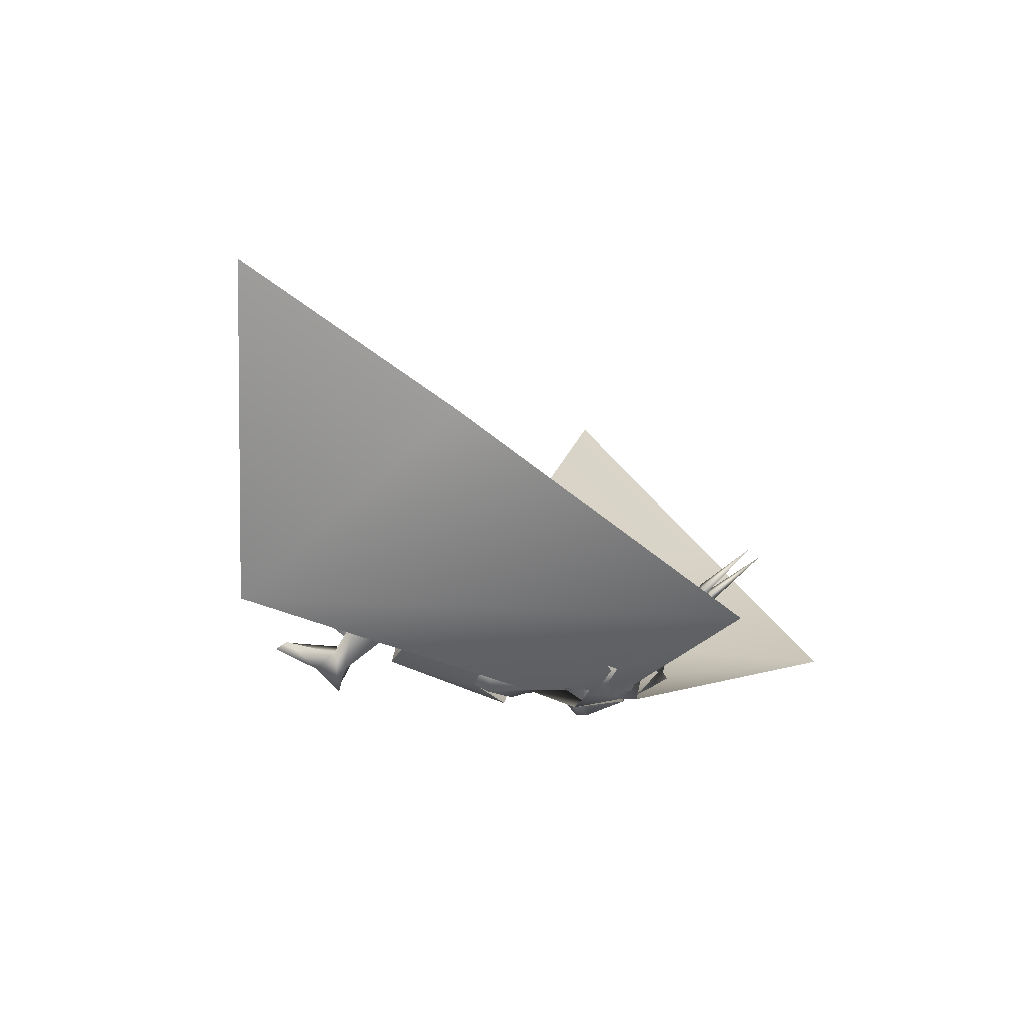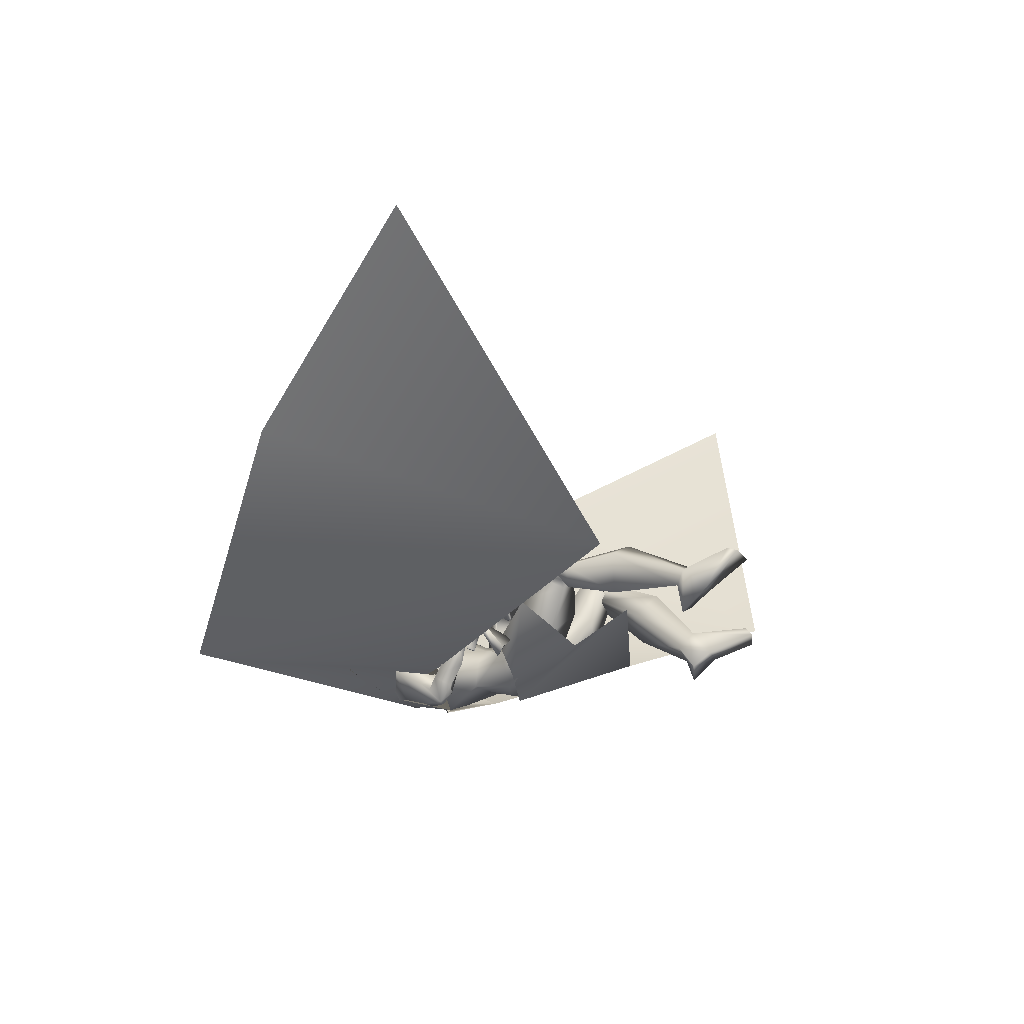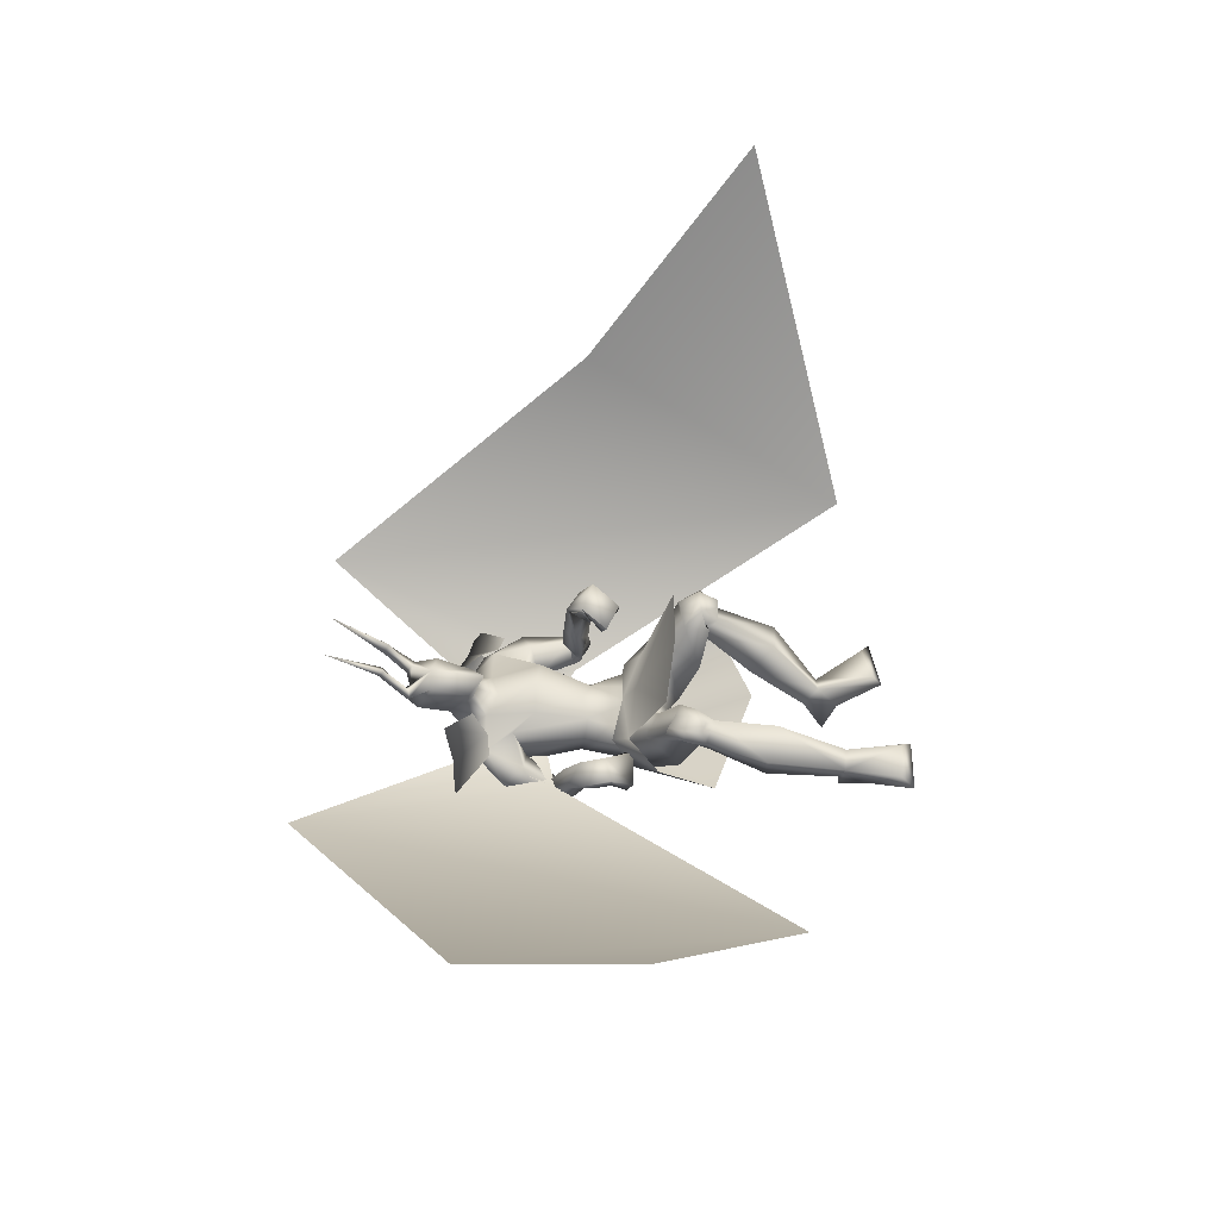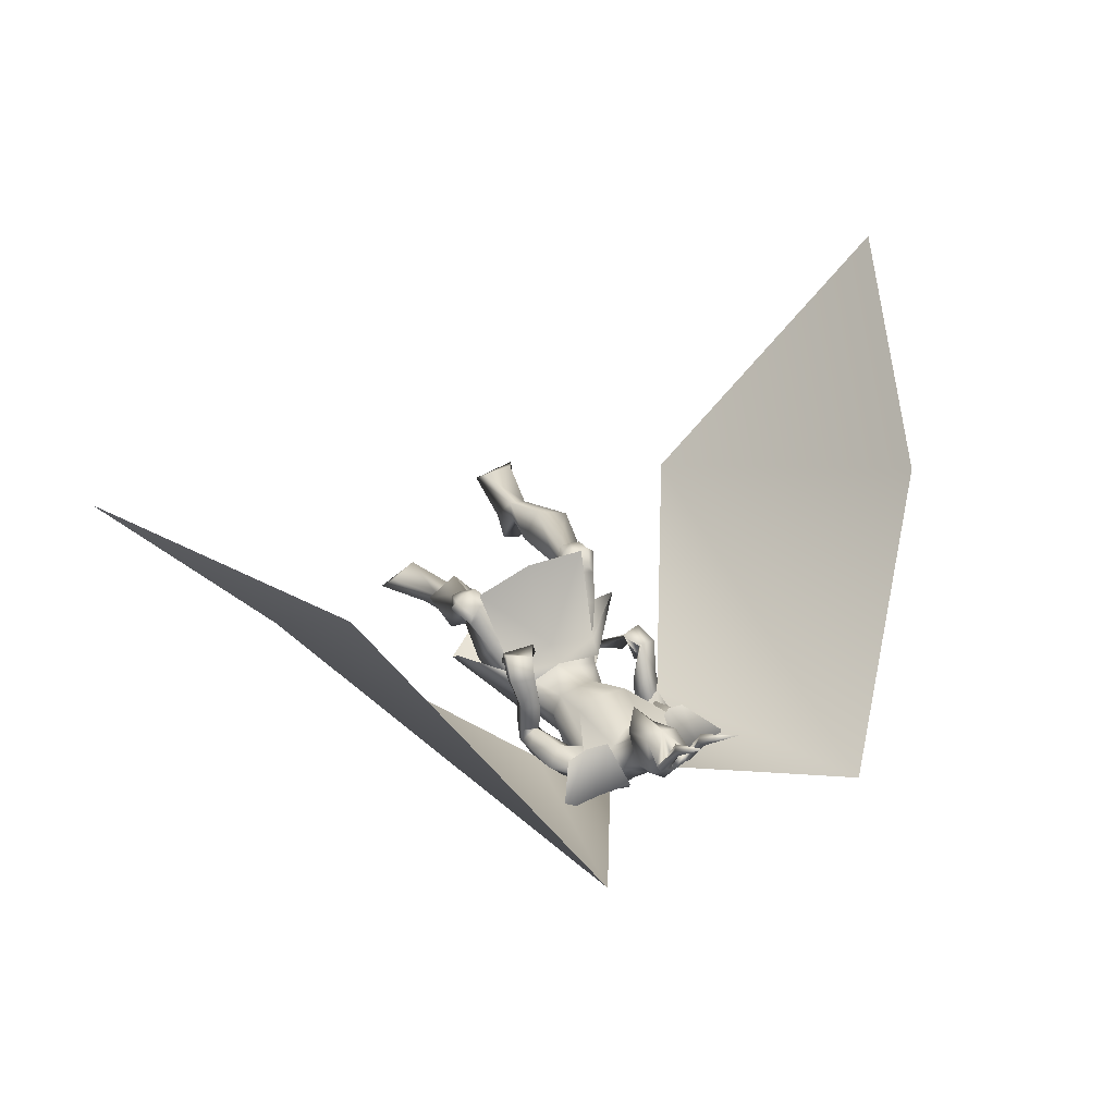
<metadata>
{"format":"obj","ext":"obj","renderer":"f3d","projection":"perspective","resolution":1024,"background":"white","views":[{"elev":-13.4,"azim":112.2,"up":"+Z"},{"elev":-8.2,"azim":-66.9,"up":"+Z"},{"elev":58.3,"azim":-84.5,"up":"+Z"},{"elev":32.8,"azim":147.7,"up":"+Z"}]}
</metadata>
<code>
o Cube_Cube.001
v 0.008993 0.2792 0.07564
v 0.1466 0.2907 0.04009
v -0.1321 0.2977 0.06635
v 0.1392 0.2278 -0.07843
v -0.1573 0.2367 -0.04496
v -0.01007 0.2726 -0.1245
v 0.03299 0.1307 0.3869
v 0.2288 0.1469 0.3483
v -0.1659 0.1382 0.3802
v 0.3067 0.1323 0.1321
v -0.2872 0.1467 0.1799
v 0.2342 -0.03486 7.5e-05
v -0.251 -0.02133 0.03573
v 0.001372 -0.1086 0.1698
v 0.01445 0.241 0.1334
v 0.1643 0.2408 0.07379
v -0.1434 0.247 0.1051
v 0.1143 0.7281 0.07939
v -0.1011 0.7244 0.1006
v 0.08888 0.8207 -0.02934
v -0.1005 0.8174 -0.01071
v 0.03902 0.7437 -0.1142
v -0.0655 0.7419 -0.104
v 0.2212 0.6681 0.01478
v -0.2164 0.6606 0.05783
v 0.2986 0.7674 -0.0865
v -0.3153 0.7568 -0.0261
v 0.1892 0.6799 -0.1307
v -0.2093 0.686 -0.0941
v 0.08373 0.7585 -0.01122
v -0.08846 0.7586 -0.02044
v -0.002365 0.745 -0.07271
v 0.06623 0.6907 0.02785
v -0.06712 0.6895 0.03439
v 0.000696 0.6593 0.0509
v 0.1757 0.7281 -0.03698
v -0.1882 0.7147 0.005363
v 0.1756 0.6958 -0.007013
v -0.1847 0.6776 0.02854
v -0.01456 0.6936 -0.1311
v -0.01363 0.5269 -0.1511
v 0.1415 0.6092 -0.1523
v -0.1558 0.6497 -0.1192
v 0.09835 0.5407 0.08224
v -0.07851 0.5379 0.09959
v 0.01228 0.5438 0.1157
v 0.114 0.6082 -0.008118
v -0.1134 0.6038 0.02557
v 0.06786 0.382 0.03134
v -0.05451 0.3807 0.0433
v 0.008487 0.4012 0.0581
v 0.1011 0.388 -0.02169
v -0.09755 0.3858 -0.002262
v -0.005644 0.3931 -0.08726
v 0.08443 0.3971 -0.09475
v -0.09553 0.3951 -0.07716
v 0.2632 0.5073 -0.02038
v -0.2748 0.5139 -0.07576
v 0.2217 0.4701 0.02253
v -0.2362 0.4589 -0.05471
v 0.2354 0.4718 -0.07644
v -0.2426 0.5106 -0.14
v 0.1736 0.4491 -0.02773
v -0.1843 0.4646 -0.1052
v 0.2664 0.4673 0.02581
v -0.2795 0.461 -0.05528
v 0.2136 0.4847 0.02742
v -0.2269 0.4751 -0.04397
v 0.2498 0.4096 0.02193
v -0.2625 0.4101 -0.08276
v 0.1821 0.4292 0.01562
v -0.1947 0.4294 -0.07695
v 0.2217 0.4642 0.01129
v -0.2349 0.4615 -0.06894
v 0.2698 0.4674 -0.01742
v -0.2811 0.4787 -0.09462
v 0.2484 0.4212 -0.04263
v -0.2576 0.4497 -0.1359
v 0.1829 0.4256 -0.0182
v -0.194 0.4404 -0.1096
v 0.008816 0.2531 0.05708
v 0.1366 0.2861 0.005795
v -0.126 0.2897 0.03222
v -0.007481 0.3012 -0.1061
v 0.09557 0.2633 -0.1001
v -0.1101 0.2682 -0.08135
v 0.07916 0.1994 0.1134
v -0.05607 0.1956 0.1259
v 0.01367 0.2349 0.127
v 0.04675 0.1091 0.03704
v -0.04841 0.1054 0.03993
v -8.2e-05 0.1377 0.04236
v 0.1536 0.1675 -0.05294
v -0.1659 0.1784 -0.02606
v -0.006928 0.168 -0.03611
v 0.2579 0.1367 0.2408
v -0.2181 0.1346 0.2761
v 0.1602 0.1097 0.2769
v -0.1184 0.09977 0.2929
v 0.1666 0.03384 0.2474
v -0.1415 0.02229 0.2562
v 0.2303 0.03461 0.2053
v -0.2116 0.03417 0.228
v 0.1457 0.1697 0.1927
v -0.1104 0.162 0.2128
v 0.2187 0.1906 0.1609
v -0.1853 0.1931 0.1978
v 0.09444 0.05385 0.1499
v -0.08292 0.04421 0.1525
v 0.1988 0.0803 0.04734
v -0.2019 0.09009 0.07455
v 0.2586 0.01864 0.2374
v -0.2447 0.01279 0.2938
v 0.1944 0.01055 0.2734
v -0.1774 -0.004288 0.3196
v 0.1646 0.05163 0.2232
v -0.1542 -0.001198 0.2521
v 0.2267 0.05612 0.1883
v -0.2202 0.01249 0.2287
v 0.1952 0.06103 0.3133
v -0.1539 0.04873 0.3333
v 0.2926 0.07016 0.2759
v -0.2535 0.07943 0.3173
v 0.174 0.04713 0.2696
v -0.1448 0.01829 0.2802
v 0.2512 0.04976 0.227
v -0.2277 0.03281 0.2529
v 0.2734 0.07205 0.297
v -0.2304 0.08071 0.3355
v 0.2242 0.06589 0.3138
v -0.1809 0.06304 0.3416
v 0.2256 0.01685 0.2902
v -0.1991 0.0195 0.3356
v 0.2568 0.01535 0.2835
v -0.23 0.02755 0.3351
v 0.2133 0.1224 0.2859
v -0.1678 0.1108 0.3099
v 0.2495 0.1342 0.2683
v -0.2049 0.1283 0.3011
v 0.1516 -0.3625 0.007507
v -0.2786 -0.4725 0.2037
v 0.07315 -0.3712 0.02568
v -0.1988 -0.4561 0.1976
v 0.01941 -0.3316 -0.0226
v -0.1828 -0.3885 0.1472
v 0.07084 -0.3146 -0.06404
v -0.2487 -0.3839 0.1304
v 0.1468 -0.164 0.2248
v -0.1966 -0.1875 0.3537
v 0.2453 -0.161 0.1721
v -0.3016 -0.168 0.3205
v 0.08769 -0.102 0.1604
v -0.1451 -0.1837 0.2597
v 0.2021 -0.09329 0.07637
v -0.2727 -0.166 0.1993
v 0.08725 -0.3091 0.09157
v -0.213 -0.3925 0.2761
v 0.1386 -0.3014 0.06141
v -0.2732 -0.3942 0.262
v 0.06108 -0.2699 0.0409
v -0.2055 -0.3673 0.2312
v 0.1153 -0.2764 0.001871
v -0.2703 -0.3748 0.213
v 0.2371 -0.4342 0.09223
v -0.3084 -0.5514 0.3189
v 0.1395 -0.4722 0.107
v -0.2028 -0.5498 0.3141
v 0.1263 -0.4996 0.08364
v -0.1845 -0.577 0.2941
v 0.2731 -0.4564 0.06351
v -0.3377 -0.5914 0.3062
v 0.2428 0.3128 0.2252
v -0.265 0.2233 0.03911
v 0.1482 0.3419 0.2414
v -0.1701 0.2319 0.07031
v 0.2495 0.3161 0.1904
v -0.268 0.2406 0.008047
v 0.1483 0.358 0.2226
v -0.1668 0.2538 0.05941
v 0.2216 0.4718 0.2141
v -0.2459 0.3838 0.1186
v 0.29 0.441 0.2059
v -0.3124 0.3616 0.09731
v 0.2817 0.4025 0.2023
v -0.304 0.3332 0.07404
v 0.2186 0.4554 0.206
v -0.2435 0.3743 0.1066
v 0.2002 0.5833 0.01521
v -0.2154 0.5598 -0.002452
v 0.257 0.6182 -0.02931
v -0.269 0.6139 -0.02716
v 0.1926 0.5577 -0.1109
v -0.1981 0.6008 -0.1234
v 0.1293 0.5529 -0.04419
v -0.1399 0.5613 -0.06399
v 0.2052 0.4233 -0.02663
v -0.2156 0.4429 -0.119
v 0.2383 0.4122 -0.04605
v -0.2472 0.4432 -0.1424
v 0.2066 0.4228 0.00079
v -0.2184 0.4304 -0.09422
v 0.2406 0.4007 0.000251
v -0.2522 0.4113 -0.1057
v 0.2011 0.4418 -0.03954
v -0.2108 0.4652 -0.121
v 0.2282 0.4469 -0.07274
v -0.2354 0.487 -0.1489
v 0.0841 0.2633 0.01635
v -0.07318 0.2646 0.03231
v 0.1666 0.2303 0.06675
v -0.148 0.237 0.09819
v 0.2097 0.4816 0.1088
v -0.227 0.4373 0.02832
v 0.2641 0.4607 0.103
v -0.281 0.4219 0.01159
v 0.2458 0.4033 0.1012
v -0.2624 0.3705 -0.01369
v 0.1875 0.4404 0.1015
v -0.2043 0.4029 0.005093
v 0.2007 0.423 0.2631
v -0.2252 0.3092 0.1222
v 0.2809 0.3965 0.2798
v -0.3008 0.2843 0.1213
v 0.2811 0.3809 0.2557
v -0.2989 0.2848 0.08861
v 0.2025 0.421 0.2508
v -0.2266 0.3143 0.1119
v 0.2136 0.3952 0.1738
v -0.2614 0.3263 0.02933
v 0.2075 0.3979 0.1734
v -0.2544 0.3297 0.02743
v 0.2232 0.4129 0.1691
v -0.2713 0.3475 0.03728
v 0.2165 0.4157 0.1684
v -0.2638 0.3511 0.03483
v -0.002365 0.7864 -0.04321
v 0.05545 0.8021 0.02694
v -0.06018 0.8021 0.02694
v -0.002365 0.8722 -0.007617
v 0.06896 0.8541 0.05611
v -0.07369 0.8541 0.05611
v 0.06678 0.8981 0.05662
v -0.0715 0.8981 0.05662
v -0.002365 0.9318 0.06752
v 0.03262 0.7372 0.07331
v -0.03735 0.7372 0.07331
v -0.002365 0.7393 0.08531
v 0.05222 0.8502 0.1487
v -0.05695 0.8502 0.1487
v -0.002365 0.857 0.168
v 0.04421 0.7426 0.1114
v -0.04894 0.7426 0.1114
v -0.002365 0.6995 0.1591
v 0.03845 0.9266 0.1142
v -0.04318 0.9266 0.1142
v 0.06149 0.9221 0.099
v -0.06622 0.9221 0.099
v 0.02566 0.9438 0.0921
v -0.03039 0.9438 0.0921
v 0.05353 0.9295 0.07701
v -0.05826 0.9295 0.07701
v 0.04445 1.014 0.1921
v -0.04918 1.014 0.1921
v 0.02185 1.004 0.2032
v -0.02658 1.004 0.2032
v 0.05573 1.004 0.2098
v -0.06046 1.004 0.2098
v 0.04393 0.9909 0.2205
v -0.04866 0.9909 0.2205
v 0.06225 1.16 0.32
v -0.06698 1.16 0.32
v 0.2022 0.4504 -0.1197
v -0.2594 0.4607 -0.02524
v 0.09123 0.7119 -0.135
v -0.1192 0.7092 -0.1204
v 0.7353 -0.3325 0.1483
v -0.8026 -0.3167 0.2843
v 0.4491 1.238 0.02376
v -0.4845 1.233 0.02973
v 1.422 0.01767 1.013
v -1.335 0.08943 1.205
v 0.8473 0.4689 0.659
v -1.137 0.6271 0.63
v 0.1627 0.679 0.04453
v 0.1886 0.7835 -0.0593
v 0.09844 0.705 -0.1278
v -0.1536 0.6736 0.07564
v -0.2028 0.7768 -0.02079
v -0.1252 0.7012 -0.1059
f 4 2 10
f 4 10 12
f 11 3 5
f 11 5 13
f 6 4 12
f 6 12 14
f 13 5 6
f 13 6 14
f 1 15 16
f 1 16 2
f 1 3 17
f 1 17 15
f 15 7 8
f 15 8 16
f 9 7 15
f 9 15 17
f 2 16 10
f 11 17 3
f 30 33 38
f 30 38 36
f 39 34 31
f 39 31 37
f 30 36 40
f 30 40 32
f 40 37 31
f 40 31 32
f 33 35 46
f 33 46 44
f 46 35 34
f 46 34 45
f 38 33 44
f 38 44 47
f 45 34 39
f 45 39 48
f 44 46 51
f 44 51 49
f 51 46 45
f 51 45 50
f 47 44 49
f 47 49 52
f 50 45 48
f 50 48 53
f 41 42 55
f 41 55 54
f 56 43 41
f 56 41 54
f 42 47 52
f 42 52 55
f 53 48 43
f 53 43 56
f 59 73 75
f 59 75 57
f 76 74 60
f 76 60 58
f 73 67 65
f 73 65 75
f 66 68 74
f 66 74 76
f 63 79 73
f 63 73 59
f 74 80 64
f 74 64 60
f 79 71 67
f 79 67 73
f 68 72 80
f 68 80 74
f 54 55 85
f 54 85 84
f 86 56 54
f 86 54 84
f 55 52 82
f 55 82 85
f 83 53 56
f 83 56 86
f 87 89 92
f 87 92 90
f 92 89 88
f 92 88 91
f 85 93 95
f 85 95 84
f 95 94 86
f 95 86 84
f 93 90 92
f 93 92 95
f 92 91 94
f 92 94 95
f 104 98 96
f 104 96 106
f 97 99 105
f 97 105 107
f 90 108 104
f 90 104 87
f 105 109 91
f 105 91 88
f 108 100 98
f 108 98 104
f 99 101 109
f 99 109 105
f 93 110 108
f 93 108 90
f 109 111 94
f 109 94 91
f 110 102 100
f 110 100 108
f 101 103 111
f 101 111 109
f 106 96 102
f 106 102 110
f 103 97 107
f 103 107 111
f 100 124 120
f 100 120 98
f 121 125 101
f 121 101 99
f 124 116 114
f 124 114 120
f 115 117 125
f 115 125 121
f 102 126 124
f 102 124 100
f 125 127 103
f 125 103 101
f 126 118 116
f 126 116 124
f 117 119 127
f 117 127 125
f 96 122 126
f 96 126 102
f 127 123 97
f 127 97 103
f 122 112 118
f 122 118 126
f 119 113 123
f 119 123 127
f 122 96 138
f 122 138 128
f 139 97 123
f 139 123 129
f 112 122 128
f 112 128 134
f 129 123 113
f 129 113 135
f 98 120 130
f 98 130 136
f 131 121 99
f 131 99 137
f 120 114 132
f 120 132 130
f 133 115 121
f 133 121 131
f 114 112 134
f 114 134 132
f 135 113 115
f 135 115 133
f 96 98 136
f 96 136 138
f 137 99 97
f 137 97 139
f 136 130 128
f 136 128 138
f 129 131 137
f 129 137 139
f 130 132 134
f 130 134 128
f 135 133 131
f 135 131 129
f 114 148 150
f 114 150 112
f 151 149 115
f 151 115 113
f 116 152 148
f 116 148 114
f 149 153 117
f 149 117 115
f 118 154 152
f 118 152 116
f 153 155 119
f 153 119 117
f 112 150 154
f 112 154 118
f 155 151 113
f 155 113 119
f 140 142 144
f 140 144 146
f 145 143 141
f 145 141 147
f 148 156 158
f 148 158 150
f 159 157 149
f 159 149 151
f 152 160 156
f 152 156 148
f 157 161 153
f 157 153 149
f 160 144 142
f 160 142 156
f 143 145 161
f 143 161 157
f 154 162 160
f 154 160 152
f 161 163 155
f 161 155 153
f 162 146 144
f 162 144 160
f 145 147 163
f 145 163 161
f 150 158 162
f 150 162 154
f 163 159 151
f 163 151 155
f 158 140 146
f 158 146 162
f 147 141 159
f 147 159 163
f 158 156 166
f 158 166 164
f 167 157 159
f 167 159 165
f 140 158 164
f 140 164 170
f 165 159 141
f 165 141 171
f 156 142 168
f 156 168 166
f 169 143 157
f 169 157 167
f 142 140 170
f 142 170 168
f 171 141 143
f 171 143 169
f 166 168 170
f 166 170 164
f 171 169 167
f 171 167 165
f 172 174 178
f 172 178 176
f 179 175 173
f 179 173 177
f 38 188 190
f 38 190 36
f 191 189 39
f 191 39 37
f 188 59 57
f 188 57 190
f 58 60 189
f 58 189 191
f 36 190 192
f 36 192 42
f 193 191 37
f 193 37 43
f 190 57 61
f 190 61 192
f 62 58 191
f 62 191 193
f 47 194 188
f 47 188 38
f 189 195 48
f 189 48 39
f 194 63 59
f 194 59 188
f 60 64 195
f 60 195 189
f 42 192 194
f 42 194 47
f 195 193 43
f 195 43 48
f 192 61 63
f 192 63 194
f 64 62 193
f 64 193 195
f 57 75 77
f 57 77 61
f 78 76 58
f 78 58 62
f 65 69 77
f 65 77 75
f 78 70 66
f 78 66 76
f 79 63 204
f 79 204 196
f 205 64 80
f 205 80 197
f 71 79 196
f 71 196 200
f 197 80 72
f 197 72 201
f 77 69 202
f 77 202 198
f 203 70 78
f 203 78 199
f 61 77 198
f 61 198 206
f 199 78 62
f 199 62 207
f 69 71 200
f 69 200 202
f 201 72 70
f 201 70 203
f 63 61 206
f 63 206 204
f 207 62 64
f 207 64 205
f 206 198 196
f 206 196 204
f 197 199 207
f 197 207 205
f 198 202 200
f 198 200 196
f 201 203 199
f 201 199 197
f 49 51 81
f 49 81 208
f 81 51 50
f 81 50 209
f 49 208 82
f 49 82 52
f 83 209 50
f 83 50 53
f 81 89 87
f 81 87 208
f 88 89 81
f 88 81 209
f 87 104 106
f 87 106 210
f 107 105 88
f 107 88 211
f 82 208 87
f 82 87 210
f 88 209 83
f 88 83 211
f 82 210 93
f 82 93 85
f 94 211 83
f 94 83 86
f 93 210 106
f 93 106 110
f 107 211 94
f 107 94 111
f 67 212 214
f 67 214 65
f 215 213 68
f 215 68 66
f 65 214 216
f 65 216 69
f 217 215 66
f 217 66 70
f 71 218 212
f 71 212 67
f 213 219 72
f 213 72 68
f 69 216 218
f 69 218 71
f 219 217 70
f 219 70 72
f 180 220 222
f 180 222 182
f 223 221 181
f 223 181 183
f 220 174 172
f 220 172 222
f 173 175 221
f 173 221 223
f 182 222 224
f 182 224 184
f 225 223 183
f 225 183 185
f 222 172 176
f 222 176 224
f 177 173 223
f 177 223 225
f 226 178 174
f 226 174 220
f 175 179 227
f 175 227 221
f 184 224 226
f 184 226 186
f 227 225 185
f 227 185 187
f 224 176 178
f 224 178 226
f 179 177 225
f 179 225 227
f 226 220 230
f 226 230 228
f 231 221 227
f 231 227 229
f 186 226 228
f 186 228 232
f 229 227 187
f 229 187 233
f 220 180 234
f 220 234 230
f 235 181 221
f 235 221 231
f 180 186 232
f 180 232 234
f 233 187 181
f 233 181 235
f 232 228 230
f 232 230 234
f 231 229 233
f 231 233 235
f 180 182 214
f 180 214 212
f 215 183 181
f 215 181 213
f 182 184 216
f 182 216 214
f 217 185 183
f 217 183 215
f 184 186 218
f 184 218 216
f 219 187 185
f 219 185 217
f 180 212 218
f 180 218 186
f 219 213 181
f 219 181 187
f 251 245 237
f 251 237 240
f 238 246 252
f 238 252 241
f 236 239 240
f 236 240 237
f 241 239 236
f 241 236 238
f 251 240 242
f 251 242 248
f 243 241 252
f 243 252 249
f 242 240 239
f 242 239 244
f 239 241 243
f 239 243 244
f 253 247 245
f 253 245 251
f 246 247 253
f 246 253 252
f 251 248 250
f 251 250 253
f 250 249 252
f 250 252 253
f 30 32 236
f 30 236 237
f 236 32 31
f 236 31 238
f 30 237 245
f 30 245 33
f 246 238 31
f 246 31 34
f 33 245 247
f 33 247 35
f 247 246 34
f 247 34 35
f 250 248 256
f 250 256 254
f 257 249 250
f 257 250 255
f 244 250 254
f 244 254 258
f 255 250 244
f 255 244 259
f 242 244 258
f 242 258 260
f 259 244 243
f 259 243 261
f 248 242 260
f 248 260 256
f 261 243 249
f 261 249 257
f 256 260 262
f 256 262 266
f 263 261 257
f 263 257 267
f 260 258 264
f 260 264 262
f 265 259 261
f 265 261 263
f 258 254 268
f 258 268 264
f 269 255 259
f 269 259 265
f 254 256 266
f 254 266 268
f 267 257 255
f 267 255 269
f 266 270 268
f 269 271 267
f 264 268 270
f 271 269 265
f 262 264 270
f 271 265 263
f 262 270 266
f 267 271 263
f 36 42 272
f 36 272 274
f 273 43 37
f 273 37 275
f 36 274 40
f 40 275 37
f 41 272 42
f 43 273 41
f 40 274 272
f 40 272 41
f 273 275 40
f 273 40 41
f 272 274 278
f 272 278 276
f 279 275 273
f 279 273 277
f 276 278 282
f 276 282 280
f 283 279 277
f 283 277 281
f 18 284 285
f 18 285 20
f 284 24 26
f 284 26 285
f 20 285 286
f 20 286 22
f 285 26 28
f 285 28 286
f 25 287 288
f 25 288 27
f 287 19 21
f 287 21 288
f 27 288 289
f 27 289 29
f 288 21 23
f 288 23 289

</code>
